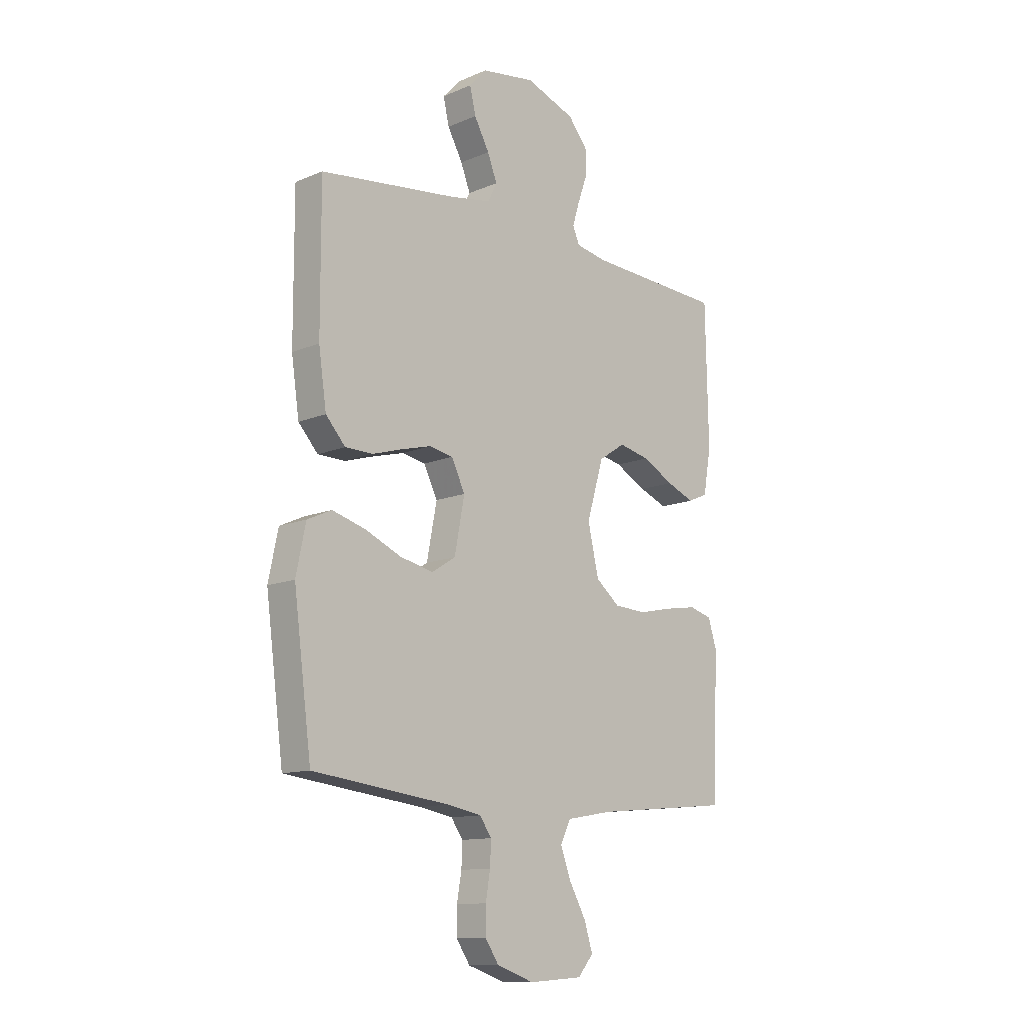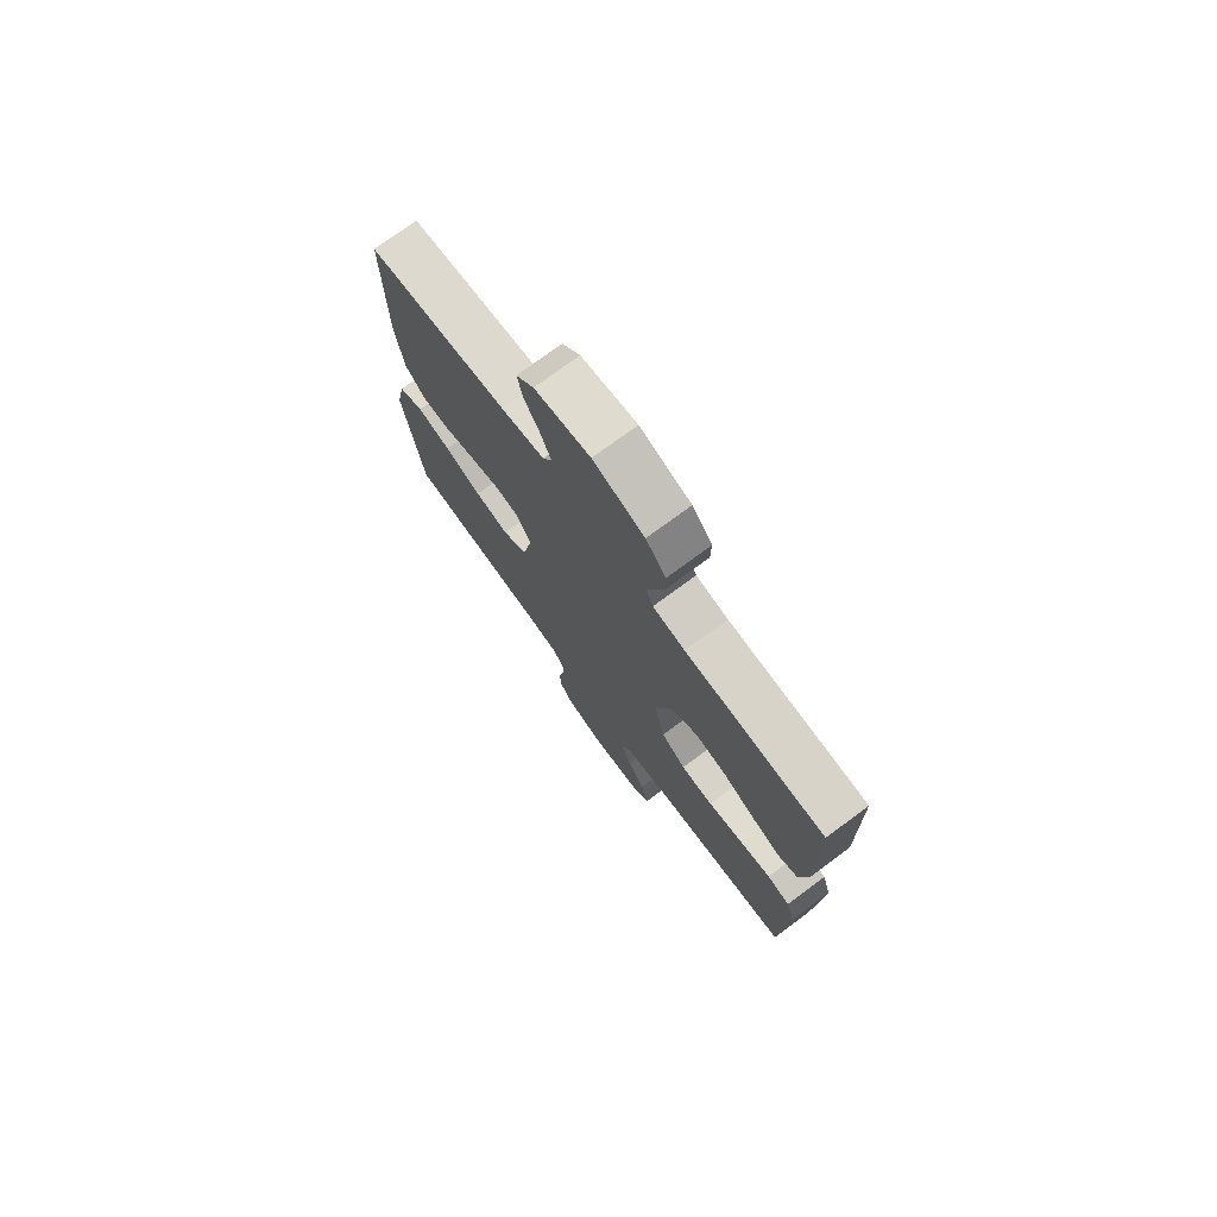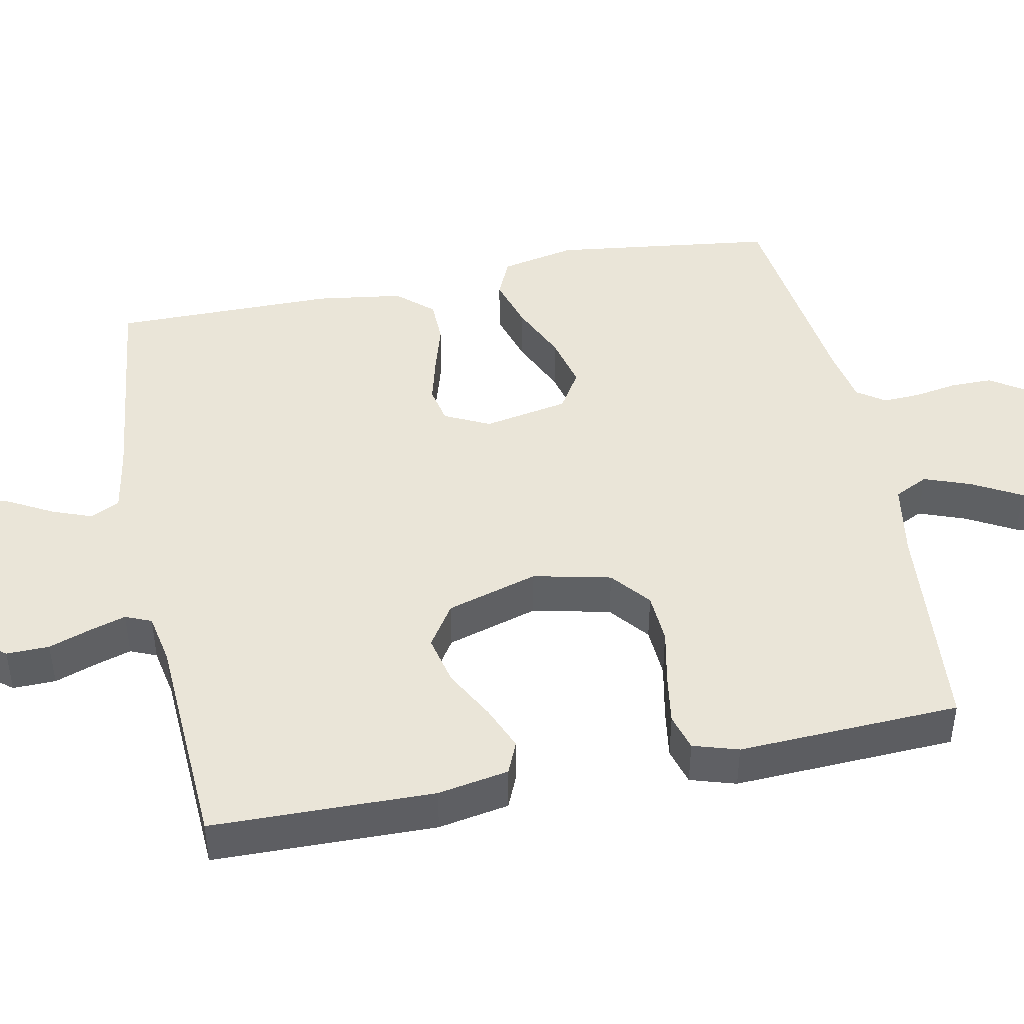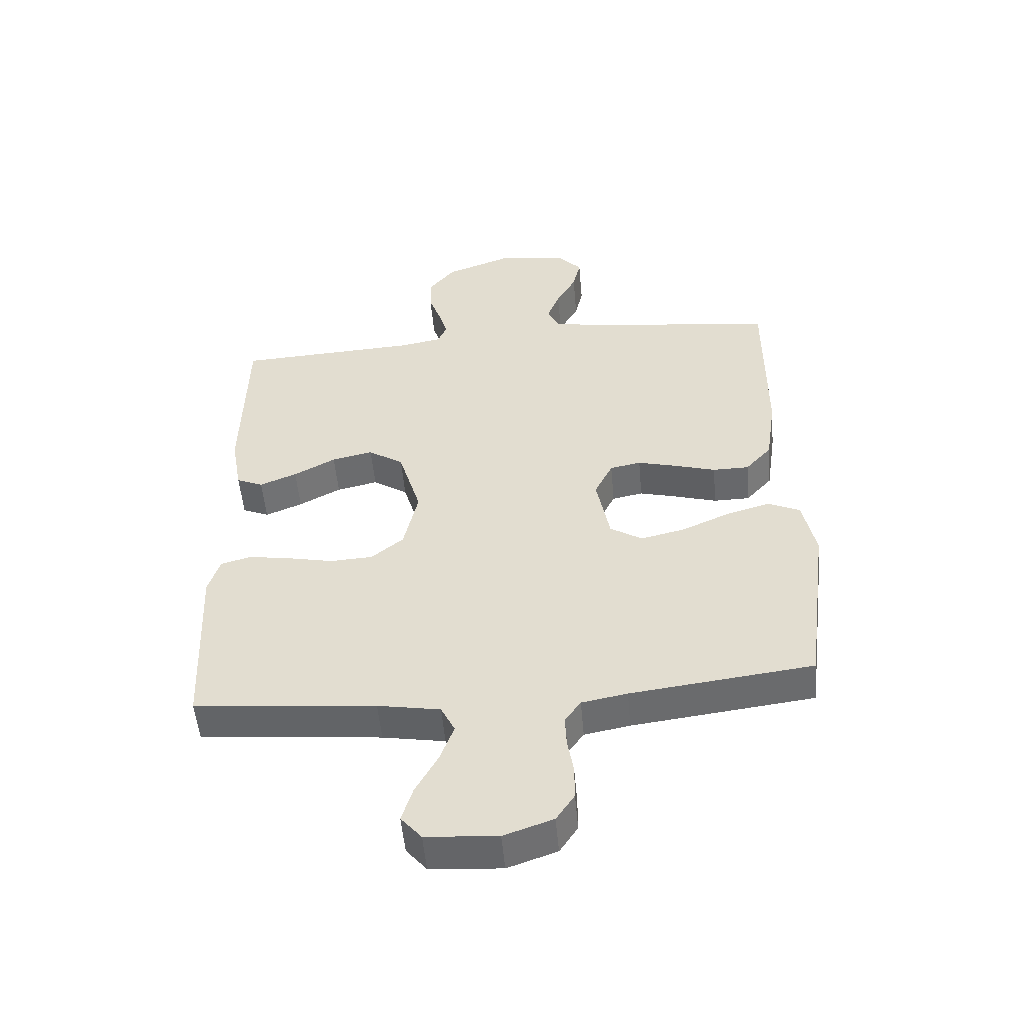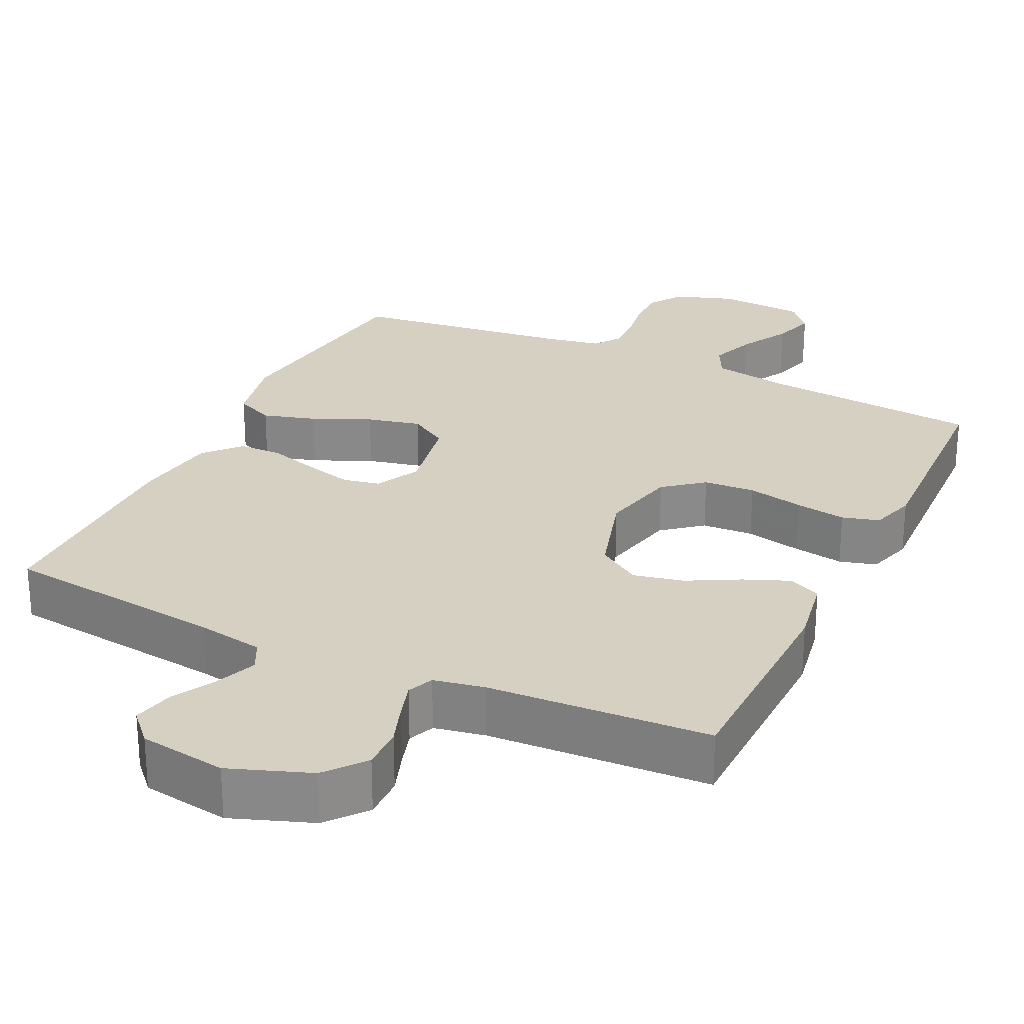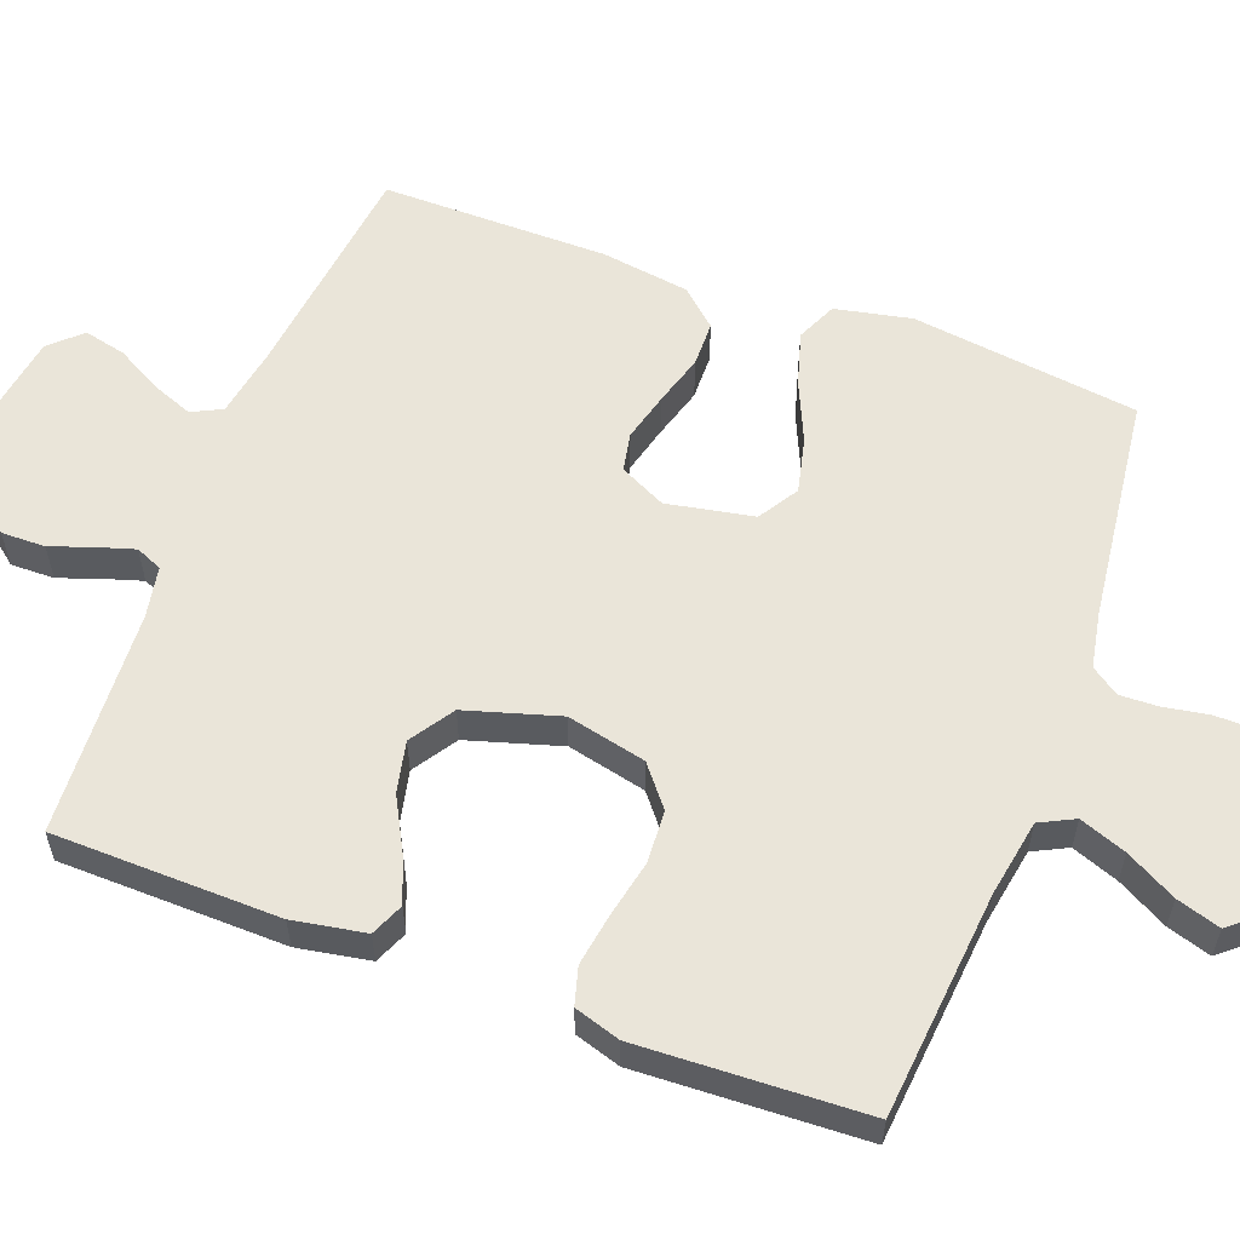
<metadata>
{"format":"obj","ext":"obj","renderer":"f3d","projection":"perspective","resolution":1024,"background":"white","views":[{"elev":-12.3,"azim":-45.3,"up":"+Z"},{"elev":75.3,"azim":53.6,"up":"+Z"},{"elev":44.7,"azim":78.5,"up":"+Y"},{"elev":-52.2,"azim":-175.0,"up":"+Z"},{"elev":26.5,"azim":25.6,"up":"+Y"},{"elev":58.0,"azim":110.5,"up":"+Y"}]}
</metadata>
<code>
v 0.5 0.07 0.5
v 0.506 0.07 0.2
v 0.489 0.07 0.104
v 0.445 0.07 0.085
v 0.384 0.07 0.11
v 0.315 0.07 0.147
v 0.247 0.07 0.162
v 0.189 0.07 0.124
v 0.152 0.07 0
v 0.176 0.07 -0.105
v 0.229 0.07 -0.148
v 0.299 0.07 -0.152
v 0.375 0.07 -0.136
v 0.444 0.07 -0.125
v 0.494 0.07 -0.139
v 0.513 0.07 -0.2
v 0.5 0.07 -0.5
v 0.2 0.07 -0.528
v 0.097 0.07 -0.546
v 0.074 0.07 -0.592
v 0.097 0.07 -0.654
v 0.134 0.07 -0.721
v 0.152 0.07 -0.779
v 0.118 0.07 -0.819
v 0 0.07 -0.827
v -0.081 0.07 -0.799
v -0.111 0.07 -0.754
v -0.111 0.07 -0.697
v -0.101 0.07 -0.639
v -0.099 0.07 -0.588
v -0.125 0.07 -0.551
v -0.2 0.07 -0.537
v -0.5 0.07 -0.5
v -0.539 0.07 -0.2
v -0.518 0.07 -0.099
v -0.465 0.07 -0.075
v -0.393 0.07 -0.096
v -0.314 0.07 -0.131
v -0.241 0.07 -0.148
v -0.188 0.07 -0.115
v -0.166 0.07 0
v -0.196 0.07 0.061
v -0.247 0.07 0.071
v -0.312 0.07 0.054
v -0.379 0.07 0.034
v -0.439 0.07 0.035
v -0.482 0.07 0.083
v -0.499 0.07 0.2
v -0.5 0.07 0.5
v -0.2 0.07 0.536
v -0.109 0.07 0.552
v -0.089 0.07 0.592
v -0.11 0.07 0.646
v -0.143 0.07 0.706
v -0.156 0.07 0.762
v -0.118 0.07 0.803
v 0 0.07 0.821
v 0.109 0.07 0.781
v 0.152 0.07 0.728
v 0.151 0.07 0.67
v 0.131 0.07 0.613
v 0.116 0.07 0.564
v 0.131 0.07 0.529
v 0.2 0.07 0.516
v 0.5 0 0.5
v 0.506 0 0.2
v 0.489 0 0.104
v 0.445 0 0.085
v 0.384 0 0.11
v 0.315 0 0.147
v 0.247 0 0.162
v 0.189 0 0.124
v 0.152 0 0
v 0.176 0 -0.105
v 0.229 0 -0.148
v 0.299 0 -0.152
v 0.375 0 -0.136
v 0.444 0 -0.125
v 0.494 0 -0.139
v 0.513 0 -0.2
v 0.5 0 -0.5
v 0.2 0 -0.528
v 0.097 0 -0.546
v 0.074 0 -0.592
v 0.097 0 -0.654
v 0.134 0 -0.721
v 0.152 0 -0.779
v 0.118 0 -0.819
v 0 0 -0.827
v -0.081 0 -0.799
v -0.111 0 -0.754
v -0.111 0 -0.697
v -0.101 0 -0.639
v -0.099 0 -0.588
v -0.125 0 -0.551
v -0.2 0 -0.537
v -0.5 0 -0.5
v -0.539 0 -0.2
v -0.518 0 -0.099
v -0.465 0 -0.075
v -0.393 0 -0.096
v -0.314 0 -0.131
v -0.241 0 -0.148
v -0.188 0 -0.115
v -0.166 0 0
v -0.196 0 0.061
v -0.247 0 0.071
v -0.312 0 0.054
v -0.379 0 0.034
v -0.439 0 0.035
v -0.482 0 0.083
v -0.499 0 0.2
v -0.5 0 0.5
v -0.2 0 0.536
v -0.109 0 0.552
v -0.089 0 0.592
v -0.11 0 0.646
v -0.143 0 0.706
v -0.156 0 0.762
v -0.118 0 0.803
v 0 0 0.821
v 0.109 0 0.781
v 0.152 0 0.728
v 0.151 0 0.67
v 0.131 0 0.613
v 0.116 0 0.564
v 0.131 0 0.529
v 0.2 0 0.516
f 58 59 60 61
f 58 61 62
f 57 58 62
f 56 57 62 63
f 53 54 55 56
f 52 53 56 63
f 47 48 49 50
f 47 50 51
f 44 45 46 47
f 43 44 47 51
f 42 43 51 52
f 35 36 37 38
f 35 38 39
f 32 33 34 35
f 31 32 35 39
f 30 31 39 40
f 26 27 28 29
f 26 29 30
f 25 26 30
f 21 22 23 24
f 20 21 24 25
f 15 16 17 18
f 15 18 19
f 12 13 14 15
f 12 15 19
f 11 12 19
f 10 11 19 20
f 3 4 5 6
f 1 2 3 6
f 64 1 6 7
f 63 64 7 8
f 41 42 52 63
f 41 63 8 9
f 25 30 40 41
f 20 25 41
f 9 10 20 41
f 125 124 123 122
f 126 125 122
f 126 122 121
f 127 126 121 120
f 120 119 118 117
f 127 120 117 116
f 114 113 112 111
f 115 114 111
f 111 110 109 108
f 115 111 108 107
f 116 115 107 106
f 102 101 100 99
f 103 102 99
f 99 98 97 96
f 103 99 96 95
f 104 103 95 94
f 93 92 91 90
f 94 93 90
f 94 90 89
f 88 87 86 85
f 89 88 85 84
f 82 81 80 79
f 83 82 79
f 79 78 77 76
f 83 79 76
f 83 76 75
f 84 83 75 74
f 70 69 68 67
f 70 67 66 65
f 71 70 65 128
f 72 71 128 127
f 127 116 106 105
f 73 72 127 105
f 105 104 94 89
f 105 89 84
f 105 84 74 73
f 1 65 66 2
f 2 66 67 3
f 3 67 68 4
f 4 68 69 5
f 5 69 70 6
f 6 70 71 7
f 7 71 72 8
f 8 72 73 9
f 9 73 74 10
f 10 74 75 11
f 11 75 76 12
f 12 76 77 13
f 13 77 78 14
f 14 78 79 15
f 15 79 80 16
f 16 80 81 17
f 17 81 82 18
f 18 82 83 19
f 19 83 84 20
f 20 84 85 21
f 21 85 86 22
f 22 86 87 23
f 23 87 88 24
f 24 88 89 25
f 25 89 90 26
f 26 90 91 27
f 27 91 92 28
f 28 92 93 29
f 29 93 94 30
f 30 94 95 31
f 31 95 96 32
f 32 96 97 33
f 33 97 98 34
f 34 98 99 35
f 35 99 100 36
f 36 100 101 37
f 37 101 102 38
f 38 102 103 39
f 39 103 104 40
f 40 104 105 41
f 41 105 106 42
f 42 106 107 43
f 43 107 108 44
f 44 108 109 45
f 45 109 110 46
f 46 110 111 47
f 47 111 112 48
f 48 112 113 49
f 49 113 114 50
f 50 114 115 51
f 51 115 116 52
f 52 116 117 53
f 53 117 118 54
f 54 118 119 55
f 55 119 120 56
f 56 120 121 57
f 57 121 122 58
f 58 122 123 59
f 59 123 124 60
f 60 124 125 61
f 61 125 126 62
f 62 126 127 63
f 63 127 128 64
f 64 128 65 1

</code>
